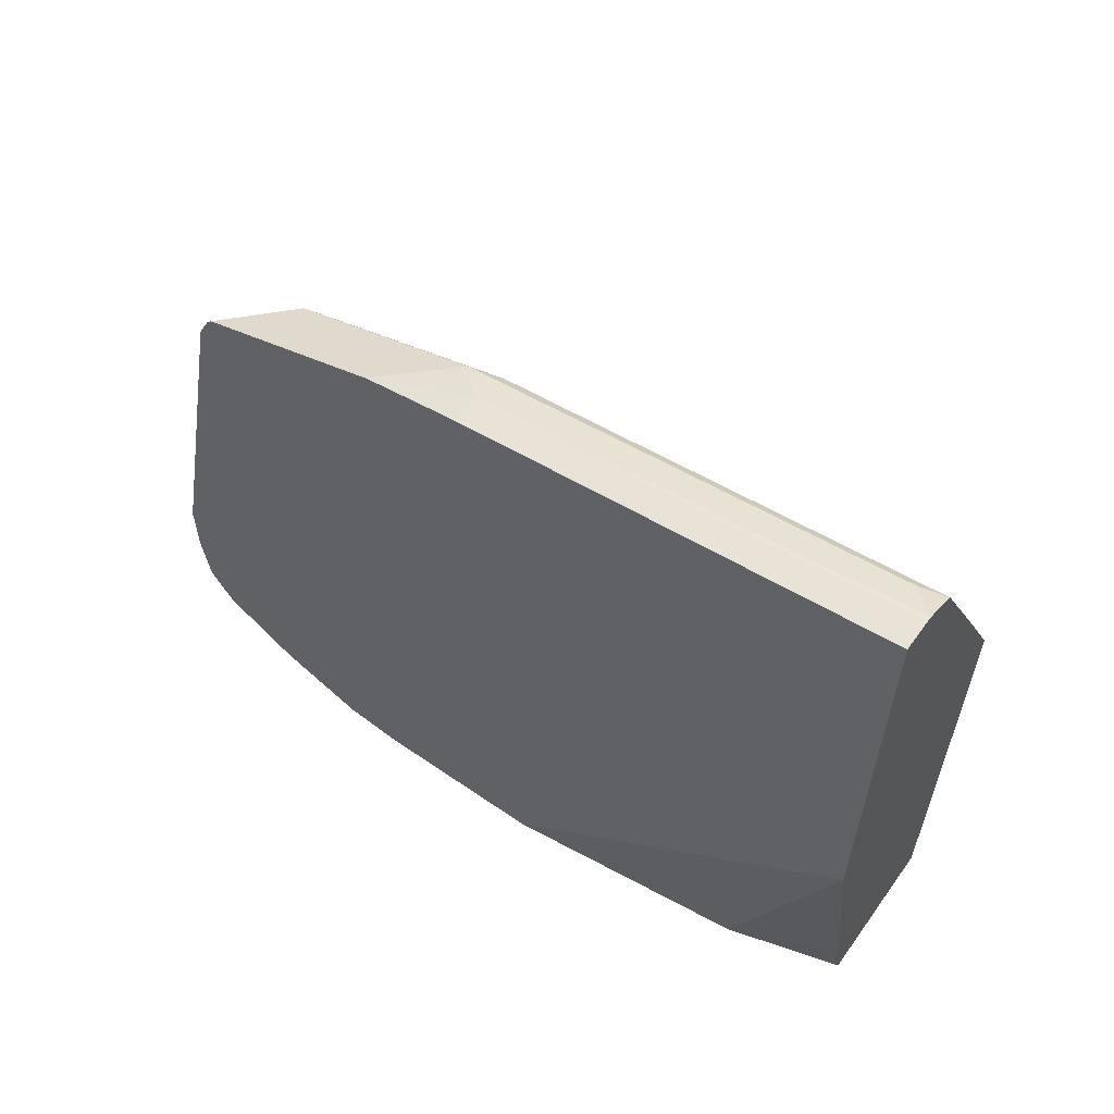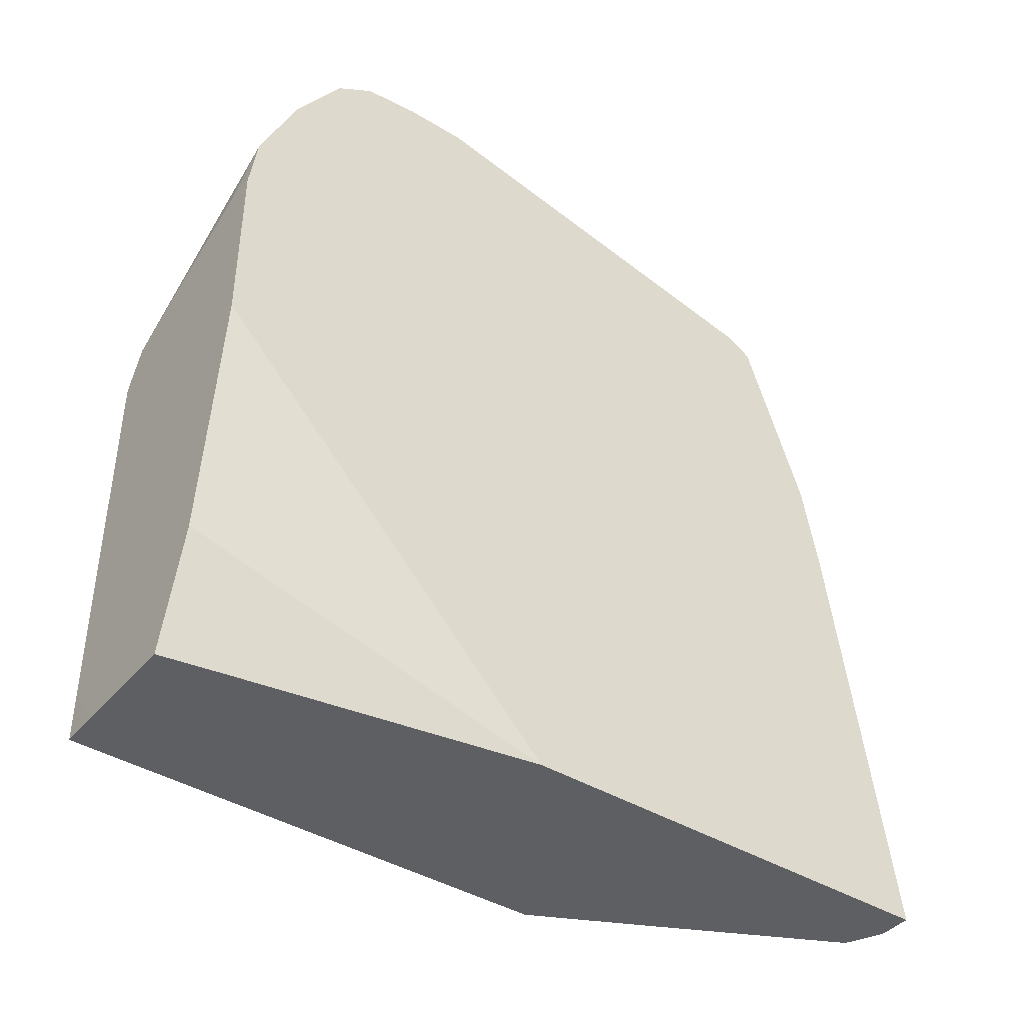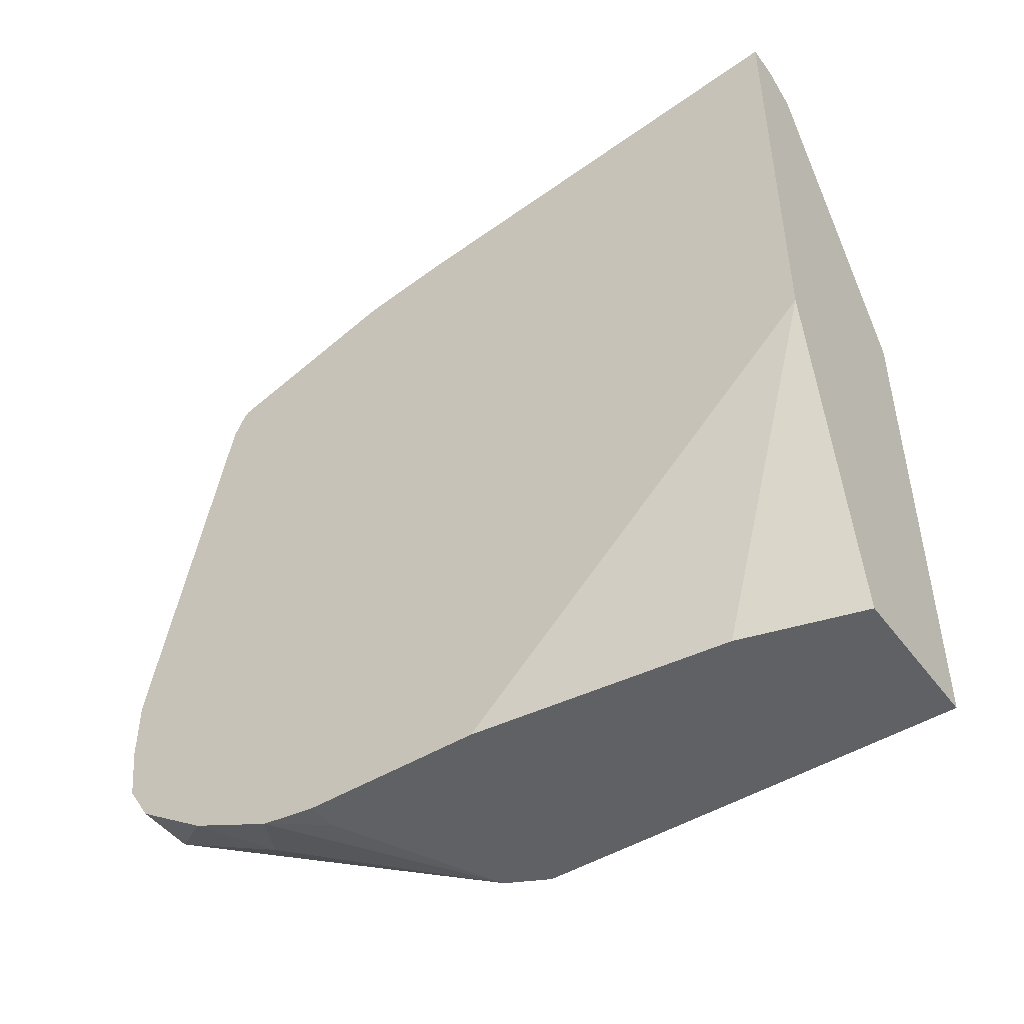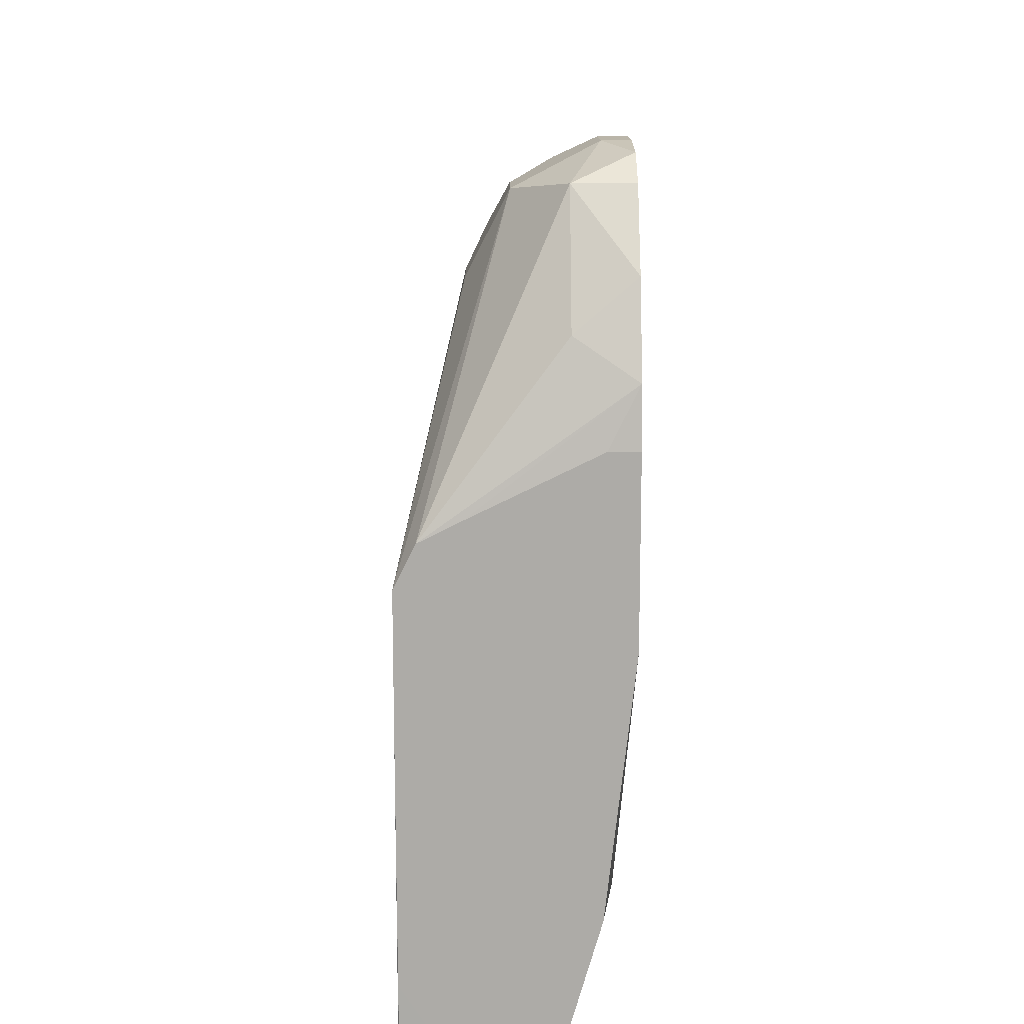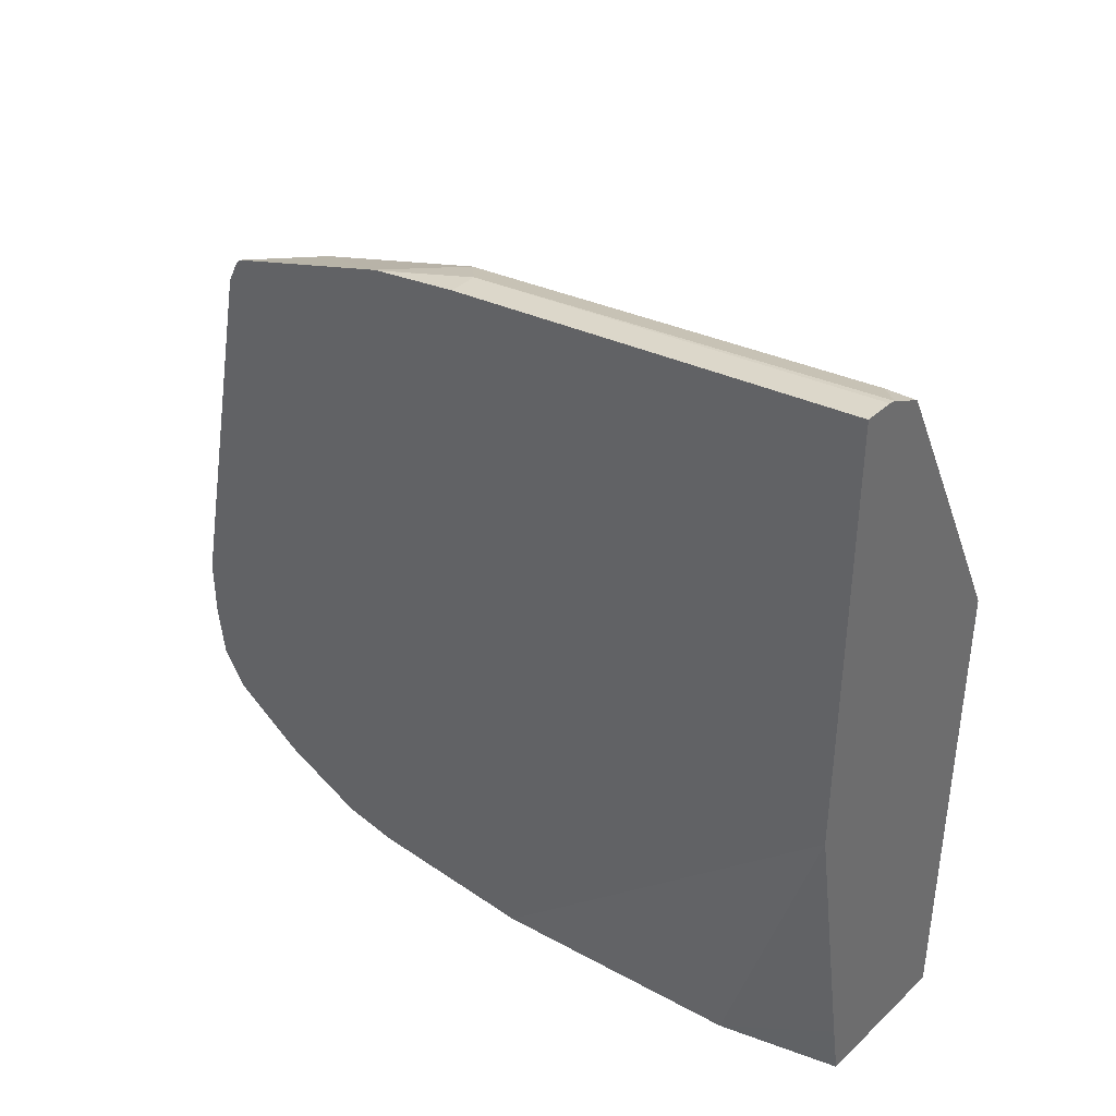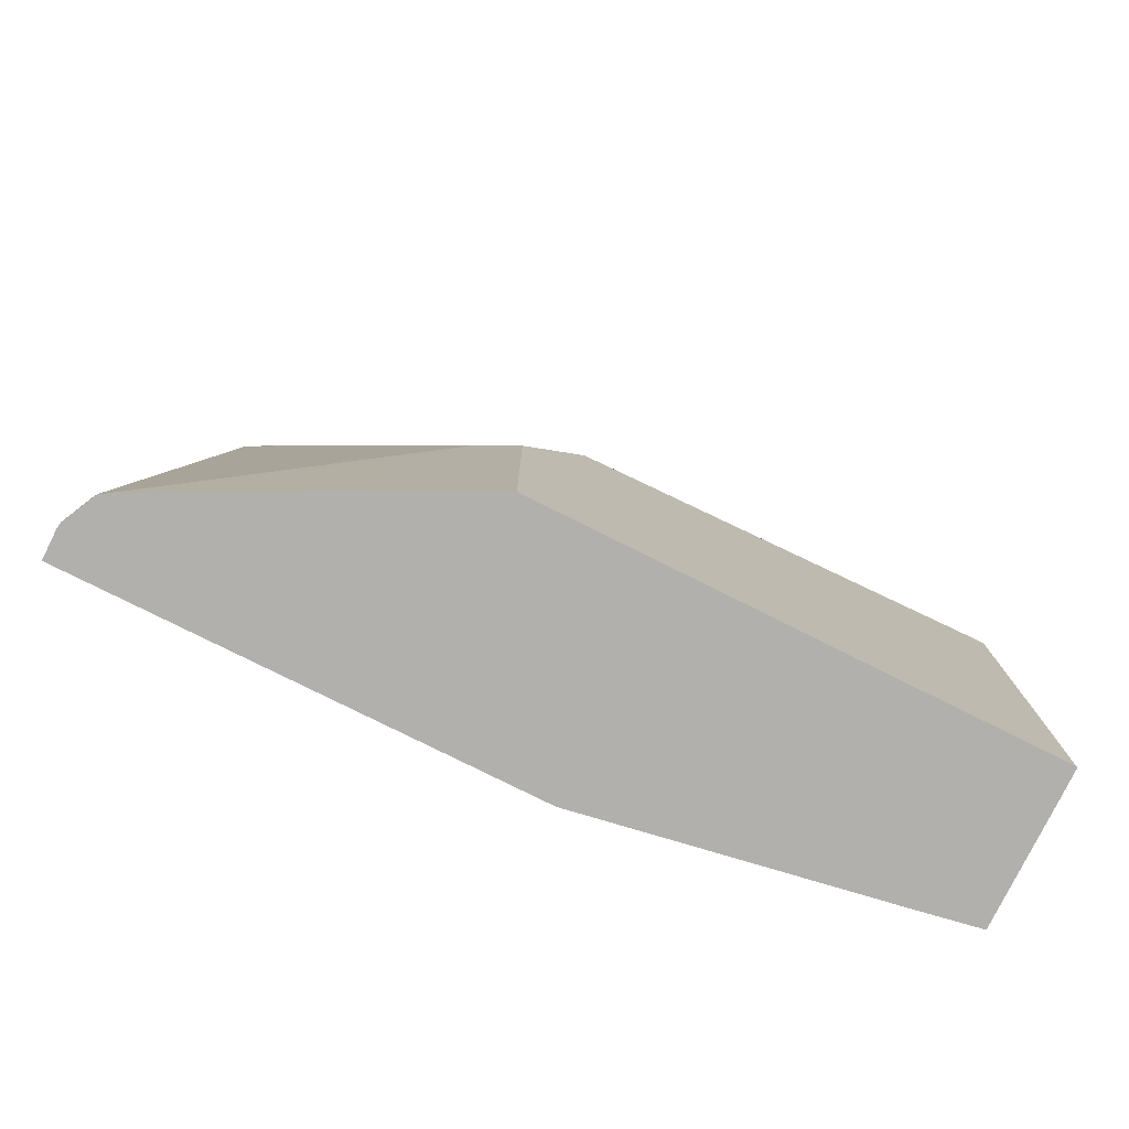
<metadata>
{"format":"obj","ext":"obj","renderer":"f3d","projection":"perspective","resolution":1024,"background":"white","views":[{"elev":59.4,"azim":125.4,"up":"+Y"},{"elev":-41.4,"azim":53.6,"up":"+Z"},{"elev":-47.0,"azim":124.8,"up":"+Y"},{"elev":13.6,"azim":-0.5,"up":"+Z"},{"elev":38.3,"azim":130.9,"up":"+Y"},{"elev":-78.6,"azim":-116.5,"up":"+Z"}]}
</metadata>
<code>
v -0.2646 -0.1221 0.9158
v -0.2553 -0.1221 0.9158
v -0.2646 -0.1017 0.9158
v -0.2781 -0.1153 0.9091
v -0.2917 -0.1289 0.9023
v -0.2748 -0.1526 0.9057
v -0.2612 -0.1391 0.9125
v -0.2553 -0.1402 0.9136
v -0.2553 -0.1017 0.9158
v -0.2781 -0.09496 0.9091
v -0.2553 0.02586 0.89
v -0.2578 0.02713 0.8887
v -0.2917 -0.1085 0.9023
v -0.3053 -0.1221 0.8751
v -0.3256 -0.1835 0.7937
v -0.3188 -0.1835 0.8073
v -0.2553 -0.1526 0.9057
v -0.2748 -0.173 0.865
v -0.2553 -0.1687 0.8811
v -0.2781 -0.01358 0.8887
v -0.2553 0.02839 0.8887
v -0.2553 0.03346 0.8862
v -0.2748 0.03561 0.865
v -0.2781 0.02713 0.8683
v -0.2748 0.005067 0.8853
v -0.2985 -0.09496 0.8887
v -0.3053 -0.1017 0.8751
v -0.3256 -0.1835 0.753
v -0.3256 -0.1831 0.7937
v -0.3056 -0.1835 0.8139
v -0.2553 -0.1809 0.8526
v -0.2553 0.0354 0.8844
v -0.2553 0.05532 0.8251
v -0.2748 0.05596 0.8039
v -0.2781 0.05425 0.7937
v -0.2781 0.0339 0.8548
v -0.2849 0.02035 0.8548
v -0.3256 -0.04071 0.7734
v -0.3256 -0.1831 0.6533
v -0.3255 -0.1835 0.6533
v -0.3254 -0.1835 0.6714
v -0.265 -0.1835 0.8337
v -0.2553 -0.1835 0.8337
v -0.2553 0.05573 0.8234
v -0.2646 0.06103 0.7937
v -0.2666 0.0804 0.6533
v -0.2748 0.07631 0.6615
v -0.2849 0.0407 0.7937
v -0.2775 0.07494 0.6533
v -0.2783 0.07352 0.6533
v -0.3188 -0.006803 0.7327
v -0.3256 -0.02035 0.7327
v -0.3256 -0.02035 0.6533
v -0.3136 -0.1835 0.6533
v -0.2553 -0.1835 0.7747
v -0.2553 0.06103 0.7937
v -0.2646 0.08066 0.6533
v -0.3059 0.01901 0.6533
v -0.3121 0.006774 0.7123
v -0.2757 -0.1835 0.6533
v -0.2646 -0.1835 0.692
v -0.2553 -0.06659 0.6533
v -0.2553 0.08066 0.6533
v -0.272 -0.1631 0.6533
f 27 38 29
f 28 39 40
f 28 40 41
f 30 42 31
f 31 42 43
f 33 44 45
f 34 46 47
f 34 45 46
f 34 47 35
f 35 48 37
f 27 37 38
f 35 37 36
f 33 45 34
f 24 27 26
f 20 24 26
f 23 37 24
f 23 36 37
f 23 35 36
f 23 34 35
f 23 33 34
f 23 32 33
f 22 32 23
f 20 25 24
f 18 31 19
f 16 31 18
f 16 30 31
f 15 39 28
f 35 47 49
f 24 37 27
f 35 49 50
f 45 63 57
f 35 51 52
f 61 64 62
f 60 64 61
f 55 61 62
f 52 58 53
f 52 59 58
f 51 59 52
f 50 59 51
f 50 58 59
f 46 49 47
f 45 57 46
f 15 53 39
f 45 56 63
f 44 56 45
f 35 50 51
f 40 54 41
f 39 60 54
f 39 64 60
f 39 62 64
f 39 63 62
f 39 57 63
f 39 46 57
f 39 49 46
f 39 50 49
f 39 58 50
f 39 53 58
f 37 52 38
f 37 48 52
f 35 52 48
f 39 54 40
f 15 52 53
f 15 55 43
f 15 29 38
f 4 10 13
f 3 12 10
f 3 11 12
f 3 9 11
f 2 11 9
f 2 21 11
f 2 22 21
f 2 32 22
f 2 33 32
f 2 44 33
f 2 56 44
f 2 63 56
f 15 38 52
f 4 13 5
f 2 55 62
f 2 31 43
f 2 19 31
f 2 17 19
f 2 8 17
f 1 8 2
f 1 7 8
f 1 6 7
f 1 5 6
f 1 4 5
f 1 10 4
f 1 3 10
f 1 9 3
f 1 2 9
f 2 43 55
f 5 13 27
f 2 62 63
f 5 14 15
f 5 27 14
f 15 30 16
f 15 42 30
f 15 43 42
f 15 61 55
f 15 60 61
f 15 54 60
f 15 28 41
f 14 29 15
f 14 27 29
f 13 26 27
f 13 20 26
f 12 25 20
f 15 41 54
f 12 23 24
f 5 15 16
f 12 24 25
f 6 17 8
f 6 8 7
f 6 16 18
f 6 18 19
f 5 16 6
f 10 12 20
f 10 20 13
f 11 21 12
f 12 21 22
f 12 22 23
f 6 19 17

</code>
